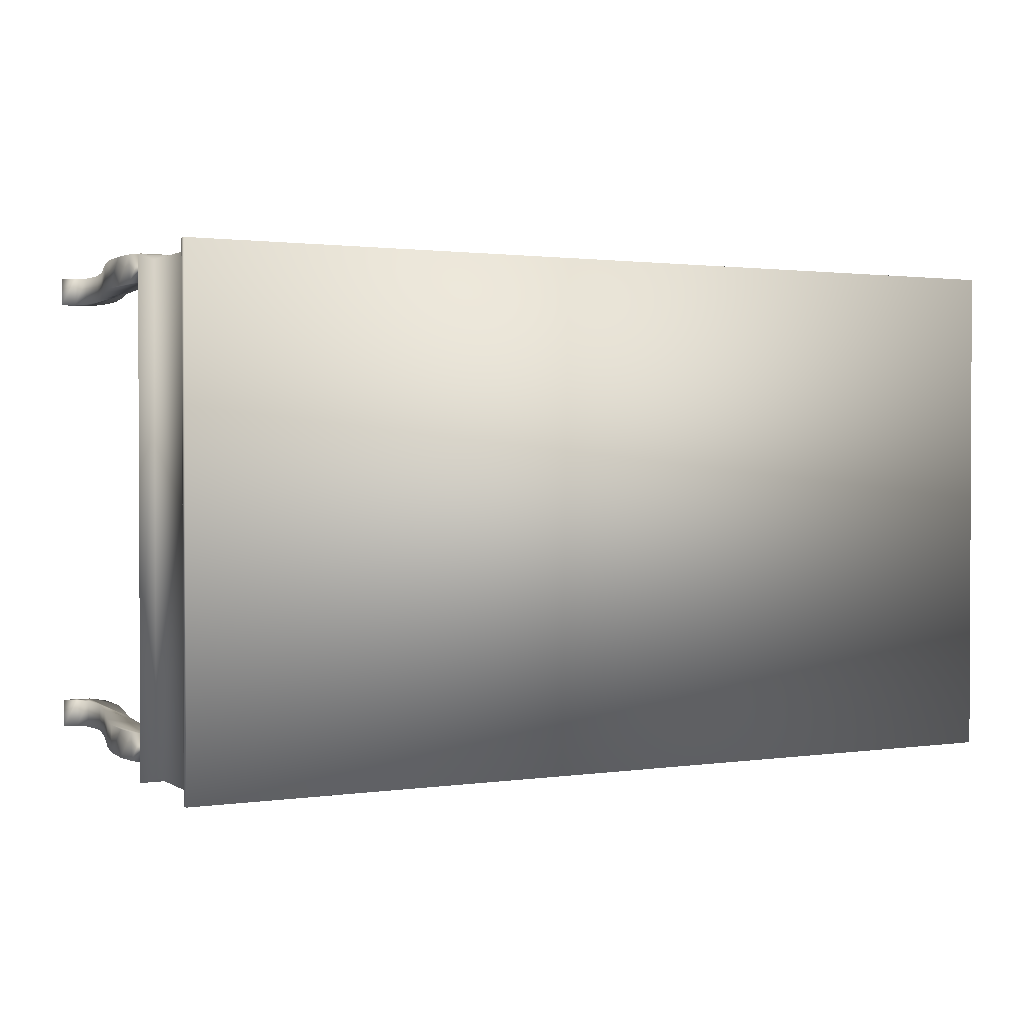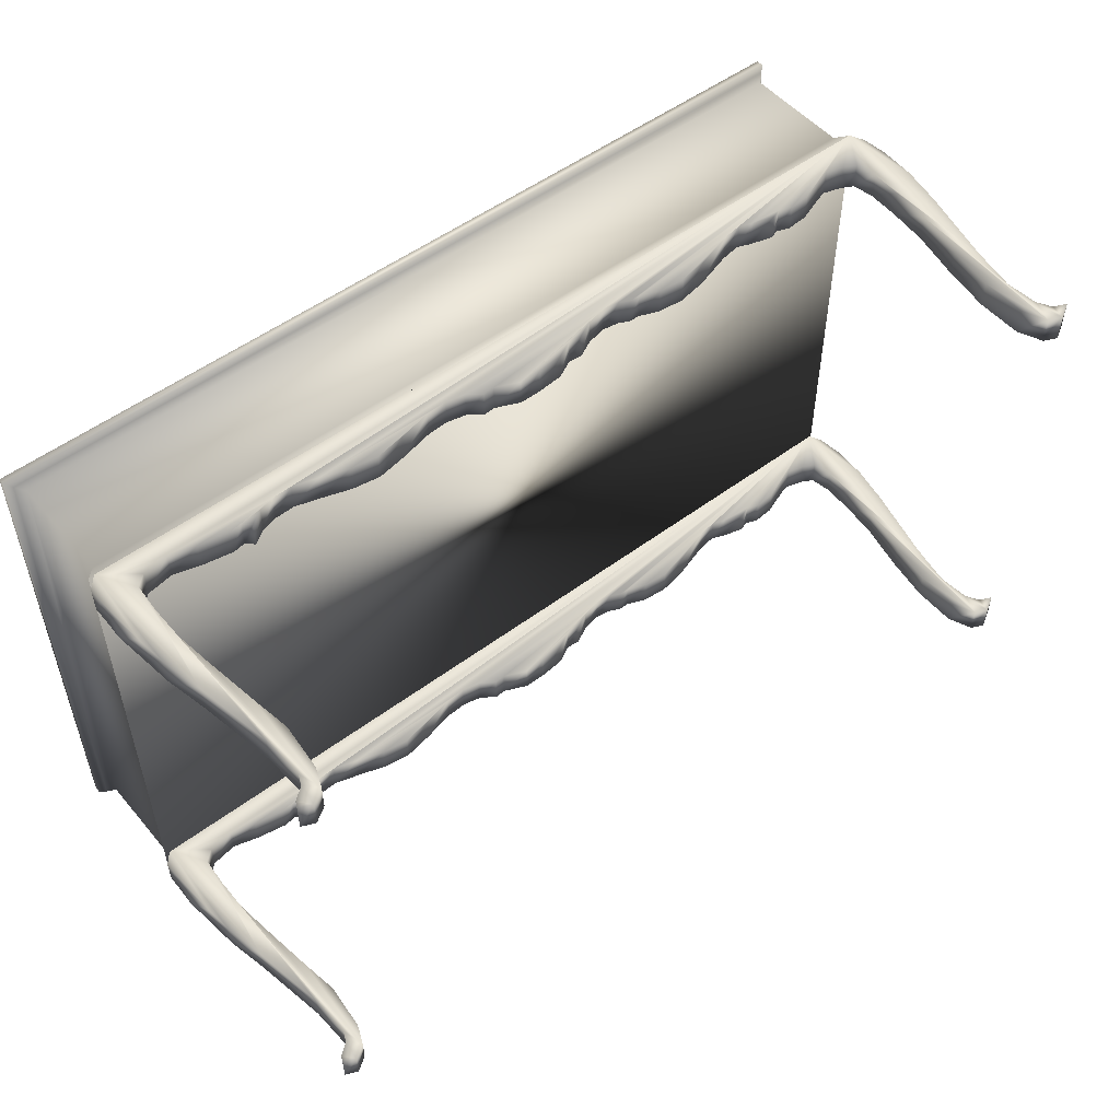
<metadata>
{"format":"obj","ext":"obj","renderer":"f3d","projection":"perspective","resolution":1024,"background":"white","views":[{"elev":1.4,"azim":152.2,"up":"+Z"},{"elev":52.0,"azim":-39.1,"up":"+Z"}]}
</metadata>
<code>
v -0.898 0.9021 -0.5063
v -0.898 0.9021 0.5063
v 0.8931 0.9021 0.5063
v 0.8931 0.9021 -0.5063
v 0.8654 0.8624 -0.4906
v 0.8654 0.8624 0.4906
v 0.8654 0.6433 0.4906
v 0.8654 0.6433 -0.4906
v 0.8881 0.6158 -0.5034
v 0.8881 0.6158 0.5034
v -0.893 0.6158 0.5034
v -0.893 0.6158 -0.5034
v -0.8703 0.6433 -0.4906
v -0.8703 0.6433 0.4906
v -0.8703 0.8624 0.4906
v -0.8703 0.8624 -0.4906
v 0.8815 0.8761 0.4997
v -0.8864 0.8761 0.4997
v -0.8864 0.8761 -0.4997
v 0.8815 0.8761 -0.4997
v 0.8931 0.8881 0.5063
v -0.898 0.8881 0.5063
v -0.898 0.8881 -0.5063
v 0.8931 0.8881 -0.5063
v -0.9014 0.5944 0.4485
v -0.9014 0.5944 0.5037
v -0.8801 0.6185 0.4485
v -0.8801 0.6185 0.5037
v 0.8837 0.6182 0.4485
v 0.8837 0.6182 0.5037
v -0.9014 0.5612 0.4485
v -0.9014 0.5612 0.5037
v -0.9028 0.521 0.4485
v -0.9028 0.521 0.5037
v -0.8946 0.4523 0.4485
v -0.8946 0.4523 0.5037
v -0.8878 0.3931 0.4485
v -0.8878 0.3931 0.5037
v -0.87 0.309 0.4485
v -0.87 0.309 0.5037
v -0.8438 0.1587 0.4485
v -0.8438 0.1587 0.5037
v -0.8397 0.0734 0.4485
v -0.8397 0.0734 0.5037
v -0.8479 0.05327 0.4485
v -0.8479 0.05327 0.5037
v -0.8725 0.03432 0.4485
v -0.8725 0.03432 0.5037
v -0.878 0.02248 0.4485
v -0.878 0.02248 0.5037
v -0.8534 0.01182 0.4485
v -0.8534 0.01182 0.5037
v -0.8261 0.02958 0.4485
v -0.8261 0.02958 0.5037
v -0.8111 0.06629 0.4485
v -0.8111 0.06629 0.5037
v -0.8029 0.1587 0.4485
v -0.8029 0.1587 0.5037
v -0.8151 0.238 0.4485
v -0.8151 0.238 0.5037
v -0.8302 0.3446 0.4485
v -0.8302 0.3446 0.5037
v -0.8397 0.4204 0.4485
v -0.8397 0.4204 0.5037
v -0.8397 0.489 0.4485
v -0.8397 0.489 0.5037
v -0.8356 0.5494 0.4485
v -0.8356 0.5494 0.5037
v -0.8138 0.5672 0.4485
v -0.8138 0.5672 0.5037
v -0.7619 0.5755 0.4485
v -0.7619 0.5755 0.5037
v -0.71 0.5613 0.4485
v -0.71 0.5613 0.5037
v -0.6499 0.5506 0.4485
v -0.6499 0.5506 0.5037
v -0.6239 0.5542 0.4485
v -0.6239 0.5542 0.5037
v -0.6103 0.54 0.4485
v -0.6103 0.54 0.5037
v -0.5816 0.5589 0.4485
v -0.5816 0.5589 0.5037
v -0.5502 0.5672 0.4485
v -0.5502 0.5672 0.5037
v -0.5106 0.5684 0.4485
v -0.5106 0.5684 0.5037
v -0.4614 0.5542 0.4485
v -0.4614 0.5542 0.5037
v -0.4054 0.5364 0.4485
v -0.4054 0.5364 0.5037
v -0.3508 0.5281 0.4485
v -0.3508 0.5281 0.5037
v -0.2907 0.5388 0.4485
v -0.2907 0.5388 0.5037
v -0.2224 0.5542 0.4485
v -0.2224 0.5542 0.5037
v -0.18 0.5565 0.4485
v -0.18 0.5565 0.5037
v -0.1418 0.5482 0.4485
v -0.1418 0.5482 0.5037
v -0.1145 0.5281 0.4485
v -0.1145 0.5281 0.5037
v -0.09127 0.5293 0.4485
v -0.09127 0.5293 0.5037
v -0.04484 0.5092 0.4485
v -0.04484 0.5092 0.5037
v 0.000231 0.5092 0.4485
v 0.000231 0.5092 0.5037
v 0.05214 0.5139 0.4485
v 0.05214 0.5139 0.5037
v 0.08901 0.5328 0.4485
v 0.08901 0.5328 0.5037
v 0.1163 0.5305 0.4485
v 0.1163 0.5305 0.5037
v 0.1508 0.548 0.4485
v 0.1508 0.548 0.5037
v 0.1904 0.5563 0.4485
v 0.1904 0.5563 0.5037
v 0.2232 0.5516 0.4485
v 0.2232 0.5516 0.5037
v 0.2451 0.5409 0.4485
v 0.2451 0.5409 0.5037
v 0.2656 0.5409 0.4485
v 0.2656 0.5409 0.5037
v 0.3052 0.5255 0.4485
v 0.3052 0.5255 0.5037
v 0.3571 0.5208 0.4485
v 0.3571 0.5208 0.5037
v 0.4172 0.5315 0.4485
v 0.4172 0.5315 0.5037
v 0.4964 0.5563 0.4485
v 0.4964 0.5563 0.5037
v 0.536 0.5623 0.4485
v 0.536 0.5623 0.5037
v 0.5606 0.5528 0.4485
v 0.5606 0.5528 0.5037
v 0.607 0.5398 0.4485
v 0.607 0.5398 0.5037
v 0.6261 0.5469 0.4485
v 0.6261 0.5469 0.5037
v 0.6521 0.5374 0.4485
v 0.6521 0.5374 0.5037
v 0.6958 0.5409 0.4485
v 0.6958 0.5409 0.5037
v 0.7463 0.5599 0.4485
v 0.7463 0.5599 0.5037
v 0.7723 0.5682 0.4485
v 0.7723 0.5682 0.5037
v 0.8091 0.5575 0.4485
v 0.8091 0.5575 0.5037
v 0.8337 0.5445 0.4485
v 0.8337 0.5445 0.5037
v 0.8419 0.5019 0.4485
v 0.8419 0.5019 0.5037
v 0.8392 0.4367 0.4485
v 0.8392 0.4367 0.5037
v 0.831 0.3538 0.4485
v 0.831 0.3538 0.5037
v 0.8078 0.2473 0.4485
v 0.8078 0.2473 0.5037
v 0.7928 0.1514 0.4485
v 0.7928 0.1514 0.5037
v 0.7928 0.06018 0.4485
v 0.7928 0.06018 0.5037
v 0.814 0.01184 0.4485
v 0.814 0.01184 0.5037
v 0.84 0 0.4485
v 0.84 0 0.5037
v 0.8728 0.01895 0.4485
v 0.8728 0.01895 0.5037
v 0.8468 0.03079 0.4485
v 0.8468 0.03079 0.5037
v 0.8304 0.05921 0.4485
v 0.8304 0.05921 0.5037
v 0.825 0.1255 0.4485
v 0.825 0.1255 0.5037
v 0.8414 0.2155 0.4485
v 0.8414 0.2155 0.5037
v 0.8823 0.3789 0.4485
v 0.8823 0.3789 0.5037
v 0.8987 0.463 0.4485
v 0.8987 0.463 0.5037
v 0.9028 0.5388 0.4485
v 0.9028 0.5388 0.5037
v 0.8973 0.5897 0.4485
v 0.8973 0.5897 0.5037
v -0.9014 0.5944 -0.464
v -0.9014 0.5944 -0.4088
v -0.8801 0.6185 -0.464
v -0.8801 0.6185 -0.4088
v 0.8837 0.6182 -0.464
v 0.8837 0.6182 -0.4088
v -0.9014 0.5612 -0.464
v -0.9014 0.5612 -0.4088
v -0.9028 0.521 -0.464
v -0.9028 0.521 -0.4088
v -0.8946 0.4523 -0.464
v -0.8946 0.4523 -0.4088
v -0.8878 0.3931 -0.464
v -0.8878 0.3931 -0.4088
v -0.87 0.309 -0.464
v -0.87 0.309 -0.4088
v -0.8438 0.1587 -0.464
v -0.8438 0.1587 -0.4088
v -0.8397 0.0734 -0.464
v -0.8397 0.0734 -0.4088
v -0.8479 0.05327 -0.464
v -0.8479 0.05327 -0.4088
v -0.8725 0.03432 -0.464
v -0.8725 0.03432 -0.4088
v -0.878 0.02248 -0.464
v -0.878 0.02248 -0.4088
v -0.8534 0.01182 -0.464
v -0.8534 0.01182 -0.4088
v -0.8261 0.02958 -0.464
v -0.8261 0.02958 -0.4088
v -0.8111 0.06629 -0.464
v -0.8111 0.06629 -0.4088
v -0.8029 0.1587 -0.464
v -0.8029 0.1587 -0.4088
v -0.8151 0.238 -0.464
v -0.8151 0.238 -0.4088
v -0.8302 0.3446 -0.464
v -0.8302 0.3446 -0.4088
v -0.8397 0.4204 -0.464
v -0.8397 0.4204 -0.4088
v -0.8397 0.489 -0.464
v -0.8397 0.489 -0.4088
v -0.8356 0.5494 -0.464
v -0.8356 0.5494 -0.4088
v -0.8138 0.5672 -0.464
v -0.8138 0.5672 -0.4088
v -0.7619 0.5755 -0.464
v -0.7619 0.5755 -0.4088
v -0.71 0.5613 -0.464
v -0.71 0.5613 -0.4088
v -0.6499 0.5506 -0.464
v -0.6499 0.5506 -0.4088
v -0.6239 0.5542 -0.464
v -0.6239 0.5542 -0.4088
v -0.6103 0.54 -0.464
v -0.6103 0.54 -0.4088
v -0.5816 0.5589 -0.464
v -0.5816 0.5589 -0.4088
v -0.5502 0.5672 -0.464
v -0.5502 0.5672 -0.4088
v -0.5106 0.5684 -0.464
v -0.5106 0.5684 -0.4088
v -0.4614 0.5542 -0.464
v -0.4614 0.5542 -0.4088
v -0.4054 0.5364 -0.464
v -0.4054 0.5364 -0.4088
v -0.3508 0.5281 -0.464
v -0.3508 0.5281 -0.4088
v -0.2907 0.5388 -0.464
v -0.2907 0.5388 -0.4088
v -0.2224 0.5542 -0.464
v -0.2224 0.5542 -0.4088
v -0.18 0.5565 -0.464
v -0.18 0.5565 -0.4088
v -0.1418 0.5482 -0.464
v -0.1418 0.5482 -0.4088
v -0.1145 0.5281 -0.464
v -0.1145 0.5281 -0.4088
v -0.09127 0.5293 -0.464
v -0.09127 0.5293 -0.4088
v -0.04484 0.5092 -0.464
v -0.04484 0.5092 -0.4088
v 0.000231 0.5092 -0.464
v 0.000231 0.5092 -0.4088
v 0.05214 0.5139 -0.464
v 0.05214 0.5139 -0.4088
v 0.08901 0.5328 -0.464
v 0.08901 0.5328 -0.4088
v 0.1163 0.5305 -0.464
v 0.1163 0.5305 -0.4088
v 0.1508 0.548 -0.464
v 0.1508 0.548 -0.4088
v 0.1904 0.5563 -0.464
v 0.1904 0.5563 -0.4088
v 0.2232 0.5516 -0.464
v 0.2232 0.5516 -0.4088
v 0.2451 0.5409 -0.464
v 0.2451 0.5409 -0.4088
v 0.2656 0.5409 -0.464
v 0.2656 0.5409 -0.4088
v 0.3052 0.5255 -0.464
v 0.3052 0.5255 -0.4088
v 0.3571 0.5208 -0.464
v 0.3571 0.5208 -0.4088
v 0.4172 0.5315 -0.464
v 0.4172 0.5315 -0.4088
v 0.4964 0.5563 -0.464
v 0.4964 0.5563 -0.4088
v 0.536 0.5623 -0.464
v 0.536 0.5623 -0.4088
v 0.5606 0.5528 -0.464
v 0.5606 0.5528 -0.4088
v 0.607 0.5398 -0.464
v 0.607 0.5398 -0.4088
v 0.6261 0.5469 -0.464
v 0.6261 0.5469 -0.4088
v 0.6521 0.5374 -0.464
v 0.6521 0.5374 -0.4088
v 0.6958 0.5409 -0.464
v 0.6958 0.5409 -0.4088
v 0.7463 0.5599 -0.464
v 0.7463 0.5599 -0.4088
v 0.7723 0.5682 -0.464
v 0.7723 0.5682 -0.4088
v 0.8091 0.5575 -0.464
v 0.8091 0.5575 -0.4088
v 0.8337 0.5445 -0.464
v 0.8337 0.5445 -0.4088
v 0.8419 0.5019 -0.464
v 0.8419 0.5019 -0.4088
v 0.8392 0.4367 -0.464
v 0.8392 0.4367 -0.4088
v 0.831 0.3538 -0.464
v 0.831 0.3538 -0.4088
v 0.8078 0.2473 -0.464
v 0.8078 0.2473 -0.4088
v 0.7928 0.1514 -0.464
v 0.7928 0.1514 -0.4088
v 0.7928 0.06018 -0.464
v 0.7928 0.06018 -0.4088
v 0.814 0.01184 -0.464
v 0.814 0.01184 -0.4088
v 0.84 0 -0.464
v 0.84 0 -0.4088
v 0.8728 0.01895 -0.464
v 0.8728 0.01895 -0.4088
v 0.8468 0.03079 -0.464
v 0.8468 0.03079 -0.4088
v 0.8304 0.05921 -0.464
v 0.8304 0.05921 -0.4088
v 0.825 0.1255 -0.464
v 0.825 0.1255 -0.4088
v 0.8414 0.2155 -0.464
v 0.8414 0.2155 -0.4088
v 0.8823 0.3789 -0.464
v 0.8823 0.3789 -0.4088
v 0.8987 0.463 -0.464
v 0.8987 0.463 -0.4088
v 0.9028 0.5388 -0.464
v 0.9028 0.5388 -0.4088
v 0.8973 0.5897 -0.464
v 0.8973 0.5897 -0.4088
g table1
f 1 2 3 4
f 5 6 7 8
f 9 10 11 12
f 13 14 15 16
f 13 16 5 8
f 7 6 15 14
f 6 17 18 15
f 15 18 19 16
f 16 19 20 5
f 5 20 17 6
f 17 21 22 18
f 18 22 23 19
f 19 23 24 20
f 20 24 21 17
f 21 3 2 22
f 22 2 1 23
f 23 1 4 24
f 24 4 3 21
f 14 11 10 7
f 7 10 9 8
f 8 9 12 13
f 13 12 11 14
f 25 26 27
f 26 28 27
f 27 28 29
f 28 30 29
f 31 32 25
f 32 26 25
f 33 34 31
f 34 32 31
f 35 36 33
f 36 34 33
f 37 38 35
f 38 36 35
f 39 40 37
f 40 38 37
f 41 42 39
f 42 40 39
f 43 44 41
f 44 42 41
f 45 46 43
f 46 44 43
f 47 48 45
f 48 46 45
f 49 50 47
f 50 48 47
f 51 52 49
f 52 50 49
f 53 54 51
f 54 52 51
f 55 56 53
f 56 54 53
f 57 58 55
f 58 56 55
f 59 60 57
f 60 58 57
f 61 62 59
f 62 60 59
f 63 64 61
f 64 62 61
f 65 66 63
f 66 64 63
f 67 68 65
f 68 66 65
f 69 70 67
f 70 68 67
f 71 72 69
f 72 70 69
f 73 74 71
f 74 72 71
f 75 76 73
f 76 74 73
f 77 78 75
f 78 76 75
f 79 80 77
f 80 78 77
f 81 82 79
f 82 80 79
f 83 84 81
f 84 82 81
f 85 86 83
f 86 84 83
f 87 88 85
f 88 86 85
f 89 90 87
f 90 88 87
f 91 92 89
f 92 90 89
f 93 94 91
f 94 92 91
f 95 96 93
f 96 94 93
f 97 98 95
f 98 96 95
f 99 100 97
f 100 98 97
f 101 102 99
f 102 100 99
f 103 104 101
f 104 102 101
f 105 106 103
f 106 104 103
f 107 108 105
f 108 106 105
f 109 110 107
f 110 108 107
f 111 112 109
f 112 110 109
f 113 114 111
f 114 112 111
f 115 116 113
f 116 114 113
f 117 118 115
f 118 116 115
f 119 120 117
f 120 118 117
f 121 122 119
f 122 120 119
f 123 124 121
f 124 122 121
f 125 126 123
f 126 124 123
f 127 128 125
f 128 126 125
f 129 130 127
f 130 128 127
f 131 132 129
f 132 130 129
f 133 134 131
f 134 132 131
f 135 136 133
f 136 134 133
f 137 138 135
f 138 136 135
f 139 140 137
f 140 138 137
f 141 142 139
f 142 140 139
f 143 144 141
f 144 142 141
f 145 146 143
f 146 144 143
f 147 148 145
f 148 146 145
f 149 150 147
f 150 148 147
f 151 152 149
f 152 150 149
f 153 154 151
f 154 152 151
f 155 156 153
f 156 154 153
f 157 158 155
f 158 156 155
f 159 160 157
f 160 158 157
f 161 162 159
f 162 160 159
f 163 164 161
f 164 162 161
f 165 166 163
f 166 164 163
f 167 168 165
f 168 166 165
f 169 170 167
f 170 168 167
f 171 172 169
f 172 170 169
f 173 174 171
f 174 172 171
f 175 176 173
f 176 174 173
f 177 178 175
f 178 176 175
f 179 180 177
f 180 178 177
f 181 182 179
f 182 180 179
f 183 184 181
f 184 182 181
f 185 186 183
f 186 184 183
f 29 30 185
f 30 186 185
f 65 63 43
f 61 43 63
f 43 61 53
f 59 53 61
f 53 59 55
f 57 55 59
f 49 47 51
f 45 51 47
f 51 45 53
f 43 53 45
f 71 69 27
f 67 27 69
f 27 67 39
f 65 39 67
f 39 65 41
f 43 41 65
f 155 177 157
f 175 157 177
f 157 175 165
f 173 165 175
f 165 173 167
f 171 167 173
f 167 171 169
f 177 153 179
f 29 179 153
f 179 29 181
f 185 181 29
f 181 185 183
f 159 157 165
f 159 165 163
f 159 163 161
f 29 153 151
f 29 151 149
f 29 149 147
f 29 147 145
f 29 145 143
f 29 143 141
f 29 141 139
f 29 139 135
f 29 135 133
f 29 133 131
f 29 131 123
f 29 123 121
f 29 121 119
f 29 119 117
f 29 117 99
f 29 99 97
f 29 97 87
f 29 87 85
f 29 85 83
f 29 83 71
f 29 71 27
f 131 129 127
f 131 127 125
f 131 125 123
f 113 111 115
f 105 115 111
f 115 105 117
f 103 117 105
f 117 103 101
f 107 105 111
f 107 111 109
f 95 93 91
f 95 91 89
f 95 89 87
f 95 87 97
f 77 75 83
f 77 83 81
f 77 81 79
f 73 71 83
f 73 83 75
f 27 39 37
f 27 37 35
f 27 35 31
f 27 31 25
f 35 33 31
f 99 117 101
f 135 139 137
f 177 155 153
f 184 186 182
f 30 182 186
f 182 30 180
f 154 180 30
f 180 154 178
f 156 178 154
f 178 156 158
f 30 28 72
f 30 72 84
f 30 84 86
f 30 86 88
f 30 88 98
f 30 98 100
f 30 100 118
f 30 118 120
f 30 120 122
f 30 122 124
f 30 124 132
f 30 132 134
f 30 134 136
f 30 136 140
f 30 140 142
f 30 142 144
f 30 144 146
f 30 146 148
f 30 148 150
f 30 150 152
f 30 152 154
f 132 124 126
f 132 126 128
f 132 128 130
f 102 104 118
f 106 118 104
f 118 106 116
f 112 116 106
f 116 112 114
f 112 106 108
f 112 108 110
f 96 98 88
f 96 88 90
f 96 90 92
f 96 92 94
f 74 76 84
f 78 84 76
f 84 78 82
f 80 82 78
f 60 62 54
f 64 54 62
f 54 64 44
f 66 44 64
f 44 66 42
f 40 42 66
f 36 38 28
f 40 28 38
f 28 40 68
f 66 68 40
f 28 68 70
f 28 70 72
f 36 28 26
f 36 26 32
f 36 32 34
f 170 172 168
f 174 168 172
f 168 174 166
f 176 166 174
f 166 176 158
f 178 158 176
f 166 158 160
f 166 160 162
f 166 162 164
f 60 54 56
f 60 56 58
f 46 48 52
f 46 52 54
f 46 54 44
f 52 48 50
f 84 72 74
f 118 100 102
f 140 136 138
f 187 188 189
f 188 190 189
f 189 190 191
f 190 192 191
f 193 194 187
f 194 188 187
f 195 196 193
f 196 194 193
f 197 198 195
f 198 196 195
f 199 200 197
f 200 198 197
f 201 202 199
f 202 200 199
f 203 204 201
f 204 202 201
f 205 206 203
f 206 204 203
f 207 208 205
f 208 206 205
f 209 210 207
f 210 208 207
f 211 212 209
f 212 210 209
f 213 214 211
f 214 212 211
f 215 216 213
f 216 214 213
f 217 218 215
f 218 216 215
f 219 220 217
f 220 218 217
f 221 222 219
f 222 220 219
f 223 224 221
f 224 222 221
f 225 226 223
f 226 224 223
f 227 228 225
f 228 226 225
f 229 230 227
f 230 228 227
f 231 232 229
f 232 230 229
f 233 234 231
f 234 232 231
f 235 236 233
f 236 234 233
f 237 238 235
f 238 236 235
f 239 240 237
f 240 238 237
f 241 242 239
f 242 240 239
f 243 244 241
f 244 242 241
f 245 246 243
f 246 244 243
f 247 248 245
f 248 246 245
f 249 250 247
f 250 248 247
f 251 252 249
f 252 250 249
f 253 254 251
f 254 252 251
f 255 256 253
f 256 254 253
f 257 258 255
f 258 256 255
f 259 260 257
f 260 258 257
f 261 262 259
f 262 260 259
f 263 264 261
f 264 262 261
f 265 266 263
f 266 264 263
f 267 268 265
f 268 266 265
f 269 270 267
f 270 268 267
f 271 272 269
f 272 270 269
f 273 274 271
f 274 272 271
f 275 276 273
f 276 274 273
f 277 278 275
f 278 276 275
f 279 280 277
f 280 278 277
f 281 282 279
f 282 280 279
f 283 284 281
f 284 282 281
f 285 286 283
f 286 284 283
f 287 288 285
f 288 286 285
f 289 290 287
f 290 288 287
f 291 292 289
f 292 290 289
f 293 294 291
f 294 292 291
f 295 296 293
f 296 294 293
f 297 298 295
f 298 296 295
f 299 300 297
f 300 298 297
f 301 302 299
f 302 300 299
f 303 304 301
f 304 302 301
f 305 306 303
f 306 304 303
f 307 308 305
f 308 306 305
f 309 310 307
f 310 308 307
f 311 312 309
f 312 310 309
f 313 314 311
f 314 312 311
f 315 316 313
f 316 314 313
f 317 318 315
f 318 316 315
f 319 320 317
f 320 318 317
f 321 322 319
f 322 320 319
f 323 324 321
f 324 322 321
f 325 326 323
f 326 324 323
f 327 328 325
f 328 326 325
f 329 330 327
f 330 328 327
f 331 332 329
f 332 330 329
f 333 334 331
f 334 332 331
f 335 336 333
f 336 334 333
f 337 338 335
f 338 336 335
f 339 340 337
f 340 338 337
f 341 342 339
f 342 340 339
f 343 344 341
f 344 342 341
f 345 346 343
f 346 344 343
f 347 348 345
f 348 346 345
f 191 192 347
f 192 348 347
f 227 225 205
f 223 205 225
f 205 223 215
f 221 215 223
f 215 221 217
f 219 217 221
f 211 209 213
f 207 213 209
f 213 207 215
f 205 215 207
f 233 231 189
f 229 189 231
f 189 229 201
f 227 201 229
f 201 227 203
f 205 203 227
f 317 339 319
f 337 319 339
f 319 337 327
f 335 327 337
f 327 335 329
f 333 329 335
f 329 333 331
f 339 315 341
f 191 341 315
f 341 191 343
f 347 343 191
f 343 347 345
f 321 319 327
f 321 327 325
f 321 325 323
f 191 315 313
f 191 313 311
f 191 311 309
f 191 309 307
f 191 307 305
f 191 305 303
f 191 303 301
f 191 301 297
f 191 297 295
f 191 295 293
f 191 293 285
f 191 285 283
f 191 283 281
f 191 281 279
f 191 279 261
f 191 261 259
f 191 259 249
f 191 249 247
f 191 247 245
f 191 245 233
f 191 233 189
f 293 291 289
f 293 289 287
f 293 287 285
f 275 273 277
f 267 277 273
f 277 267 279
f 265 279 267
f 279 265 263
f 269 267 273
f 269 273 271
f 257 255 253
f 257 253 251
f 257 251 249
f 257 249 259
f 239 237 245
f 239 245 243
f 239 243 241
f 235 233 245
f 235 245 237
f 189 201 199
f 189 199 197
f 189 197 193
f 189 193 187
f 197 195 193
f 261 279 263
f 297 301 299
f 339 317 315
f 346 348 344
f 192 344 348
f 344 192 342
f 316 342 192
f 342 316 340
f 318 340 316
f 340 318 320
f 192 190 234
f 192 234 246
f 192 246 248
f 192 248 250
f 192 250 260
f 192 260 262
f 192 262 280
f 192 280 282
f 192 282 284
f 192 284 286
f 192 286 294
f 192 294 296
f 192 296 298
f 192 298 302
f 192 302 304
f 192 304 306
f 192 306 308
f 192 308 310
f 192 310 312
f 192 312 314
f 192 314 316
f 294 286 288
f 294 288 290
f 294 290 292
f 264 266 280
f 268 280 266
f 280 268 278
f 274 278 268
f 278 274 276
f 274 268 270
f 274 270 272
f 258 260 250
f 258 250 252
f 258 252 254
f 258 254 256
f 236 238 246
f 240 246 238
f 246 240 244
f 242 244 240
f 222 224 216
f 226 216 224
f 216 226 206
f 228 206 226
f 206 228 204
f 202 204 228
f 198 200 190
f 202 190 200
f 190 202 230
f 228 230 202
f 190 230 232
f 190 232 234
f 198 190 188
f 198 188 194
f 198 194 196
f 332 334 330
f 336 330 334
f 330 336 328
f 338 328 336
f 328 338 320
f 340 320 338
f 328 320 322
f 328 322 324
f 328 324 326
f 222 216 218
f 222 218 220
f 208 210 214
f 208 214 216
f 208 216 206
f 214 210 212
f 246 234 236
f 280 262 264
f 302 298 300

</code>
